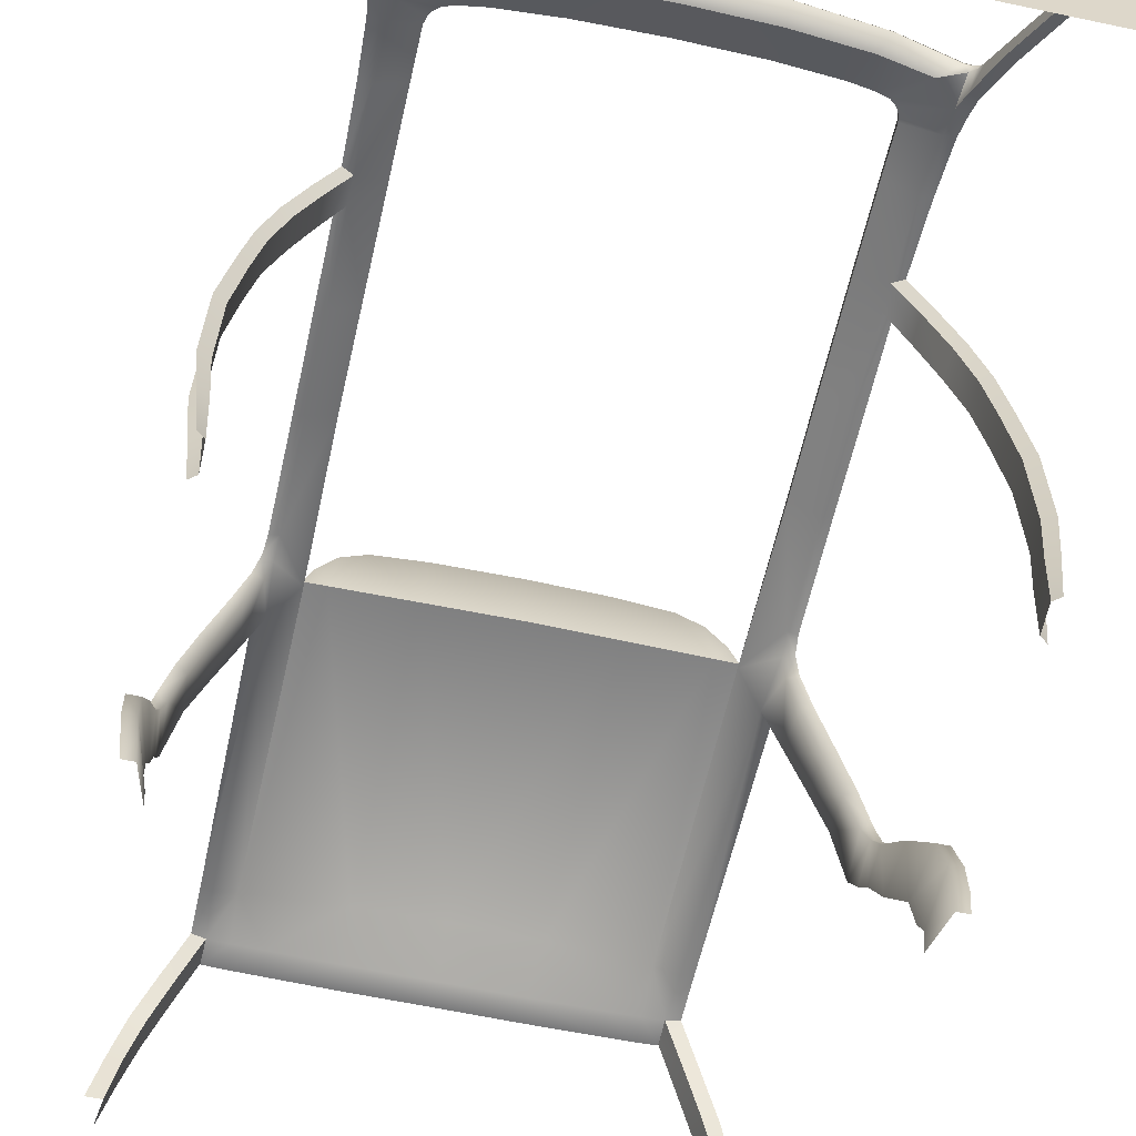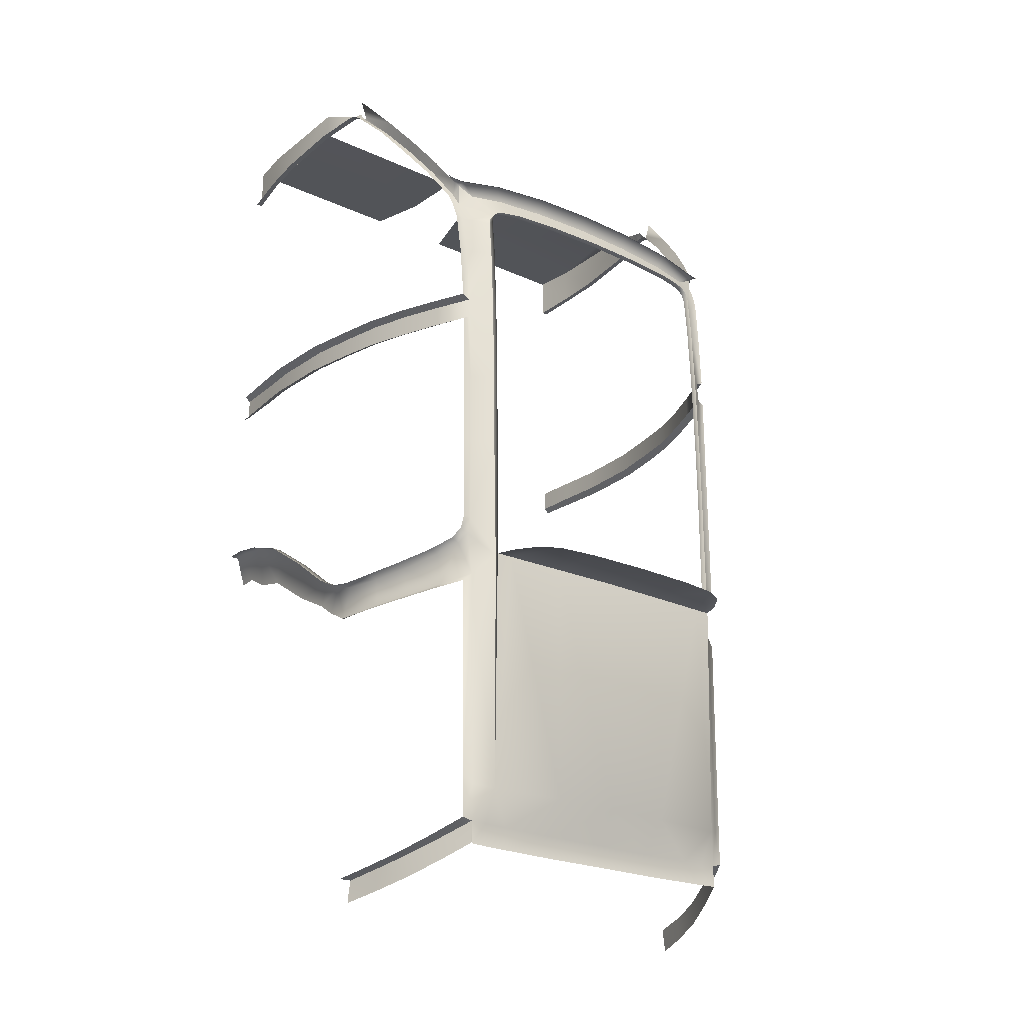
<metadata>
{"format":"obj","ext":"obj","renderer":"f3d","projection":"perspective","resolution":1024,"background":"white","views":[{"elev":-60.1,"azim":-12.4,"up":"+Y"},{"elev":-23.1,"azim":142.3,"up":"+Z"}]}
</metadata>
<code>
o obj_explorertop
v -27.9 43.8 -83.63
v 23.59 56.99 -47.56
v 21.78 61 -47.19
v 25.55 51.94 -48.03
v 27.18 47.6 -48.45
v 28.5 43.19 -48.86
v 26.65 43.89 -86.51
v 26.65 43.8 -86.19
v 22.15 56.9 -82.93
v 20.26 60.98 -81.21
v 20.2 61.06 -81.02
v 25.44 48.16 -85.62
v 23.96 52.64 -84.47
v -26.65 43.89 -86.51
v -26.65 43.8 -86.19
v -21.47 61.06 -78.11
v -23.48 56.91 -79.94
v -25.4 52.64 -81.59
v -26.75 48.2 -82.71
v -20.26 60.98 -81.21
v -20.2 61.06 -81.02
v -22.15 56.9 -82.93
v -23.96 52.64 -84.47
v -25.44 48.16 -85.62
v 21.47 61.06 -78.11
v -26.84 48.57 27.07
v -25.48 52.52 22.33
v -23.92 56.29 17.4
v -23.89 58.72 14.51
v -22.82 58.33 14.3
v -23.36 59.1 13.92
v -21.5 61.06 -72.74
v -21.78 61 -47.19
v -23.59 56.99 -47.56
v -25.55 51.94 -48.03
v -27.18 47.6 -48.45
v -28.5 43.19 -48.86
v 0 61.19 -81.43
v 7.832 61.19 -81.45
v 14.99 61.19 -81.38
v 18.03 61.17 -81.32
v 20.16 61.19 -81.26
v -7.832 61.19 -81.45
v -14.99 61.19 -81.38
v -18.03 61.17 -81.32
v -20.16 61.19 -81.26
v 27.9 43.8 -83.63
v 26.75 48.2 -82.71
v 25.4 52.64 -81.59
v 23.48 56.91 -79.94
v 23.89 58.72 14.51
v 23.36 59.1 13.92
v 22.82 58.33 14.3
v 23.92 56.29 17.4
v 25.48 52.52 22.33
v 26.84 48.57 27.07
v -27.72 30.84 34.56
v -3.567 30.84 34.56
v 22.07 60.78 -39.93
v 22.62 59.53 -41.04
v 23.91 56.67 -42.03
v 25.84 51.97 -42.99
v 27.35 47.71 -43.57
v 28.32 44.04 -43.88
v 28.54 42.82 -43.83
v 28.87 40.84 -43.45
v 29.33 38.49 -42.16
v 30.04 33.69 -38.35
v 30.69 27.8 -34.39
v 30.73 22.51 -32.56
v 30.48 18.14 -31.7
v 30.24 14.98 -31.54
v 21.5 61.06 -72.74
v -30.24 14.98 -31.54
v -30.48 18.14 -31.7
v -30.73 22.51 -32.56
v -30.69 27.8 -34.39
v -30.04 33.69 -38.35
v -29.33 38.49 -42.16
v -28.87 40.84 -43.45
v -28.54 42.82 -43.83
v -28.32 44.04 -43.88
v -27.35 47.71 -43.57
v -25.84 51.97 -42.99
v -23.91 56.67 -42.03
v -22.62 59.53 -41.04
v -22.07 60.78 -39.93
v 7.832 60.69 15.11
v 15.9 60.46 14.38
v 21.6 60.14 13.21
v -0.000288 60.82 15.25
v 24.54 55 16.32
v 26.01 51.1 21.25
v 27.37 47.18 26.02
v 28.57 42.91 30.29
v 21.92 61.19 -38.24
v 21.94 61.11 -27.1
v 21.99 61.01 -17.83
v 22.02 60.93 -9.03
v 22.13 60.79 -5.272
v 22.32 60.31 1.897
v 22.6 59.7 7.403
v 22.86 59.16 9.43
v 23.15 58.4 11.29
v 28.74 42.16 30.85
v 28.86 41.62 31.08
v 28.95 41.06 31.15
v 29.06 40.45 31.12
v 29.93 35.14 30.68
v 30.3 26.37 29.93
v 29.98 20.84 29.49
v 29.34 14.98 28.89
v 22.42 59.9 13.27
v 23.08 59.54 13.56
v 23.45 59.24 13.89
v 24.02 56.37 -9.03
v 24.15 56.27 -5.258
v 25.95 51.47 -9.026
v 26.19 51.37 -5.265
v 27.63 46.57 -9.032
v 27.76 46.47 -5.26
v 28.72 41.76 -9.052
v 28.77 41.54 -5.258
v 29.87 35.14 -9.052
v 29.92 35.13 -5.258
v 30.24 26.37 -9.052
v 30.29 26.37 -5.258
v 29.88 20.84 -5.258
v 29.83 20.84 -9.052
v 29.34 14.98 -5.258
v 29.34 14.98 -9.052
v -23.45 59.24 13.89
v -23.08 59.54 13.56
v -15.9 60.46 14.38
v -7.833 60.69 15.11
v -22.42 59.9 13.27
v -21.6 60.14 13.21
v -28.57 42.91 30.29
v -28.74 42.16 30.85
v -28.86 41.62 31.08
v -28.95 41.06 31.15
v -29.06 40.45 31.12
v -29.93 35.14 30.68
v -30.3 26.37 29.93
v -29.98 20.84 29.49
v -29.34 14.98 28.89
v -29.34 14.98 -5.258
v -29.34 14.98 -9.052
v -21.92 61.19 -38.24
v -21.94 61.11 -27.1
v -21.99 61.01 -17.83
v -22.02 60.93 -9.03
v -22.13 60.79 -5.272
v -22.32 60.31 1.897
v -22.6 59.7 7.403
v -22.86 59.16 9.43
v -23.15 58.4 11.29
v -24.54 55 16.32
v -26.01 51.1 21.25
v -27.37 47.18 26.02
v -29.83 20.84 -9.052
v -29.88 20.84 -5.258
v -30.24 26.37 -9.052
v -30.29 26.37 -5.258
v -29.92 35.13 -5.258
v -29.87 35.14 -9.052
v -28.77 41.54 -5.258
v -28.72 41.76 -9.052
v -27.76 46.47 -5.26
v -27.63 46.57 -9.032
v -26.19 51.37 -5.265
v -25.95 51.47 -9.026
v -24.15 56.27 -5.258
v -24.02 56.37 -9.03
v 17.9 62.33 8.147
v 17.24 62.33 8.689
v 15.92 62.41 9.005
v 13.74 62.55 9.312
v 7.832 62.72 9.642
v 0.000133 62.85 9.727
v -7.832 62.72 9.642
v -13.74 62.55 9.312
v -15.91 62.41 9.005
v -17.24 62.33 8.689
v -17.9 62.33 8.147
v -28.48 43.23 33.02
v 28.48 43.23 33.02
v -27.28 41.52 -48.14
v 27.28 41.52 -48.14
v 18.19 62.37 7.59
v 18.36 62.43 6.902
v 18.36 62.87 1.991
v 18.36 63.29 -6.459
v 18.37 63.62 -17.54
v 18.39 63.74 -27.34
v 18.4 63.87 -43.57
v -18.4 63.87 -43.57
v -18.39 63.74 -27.34
v -18.37 63.62 -17.54
v -18.36 63.29 -6.459
v -18.36 62.87 1.991
v -18.36 62.43 6.902
v -18.19 62.37 7.59
v 26.31 43.8 -83.61
v -26.31 43.8 -83.61
v 17.45 66.28 -43.58
v 15.62 68.87 -43.58
v 13.06 70.32 -43.58
v 7.86 70.93 -43.58
v 0.000133 71.15 -43.58
v -7.86 70.93 -43.58
v -13.06 70.32 -43.58
v -15.62 68.87 -43.58
v -17.45 66.28 -43.58
v -27.57 38.85 -46.67
v 27.57 38.85 -46.67
v -27.71 36.56 -44.99
v 27.71 36.56 -44.99
v -28 31.75 -42.49
v 28 31.75 -42.49
v 28.32 25.46 -38.36
v -28.32 25.46 -38.36
v 28.35 21.32 -37.43
v -28.35 21.32 -37.43
v 28.11 17.72 -35.49
v -28.11 17.72 -35.49
v -27.86 14.98 -35.43
v 27.86 14.98 -35.43
v 20.13 61.06 -78.4
v -24.78 51.97 -43.58
v -22.85 56.67 -42.5
v -21.56 59.53 -41.51
v -22.47 56.93 -46.65
v -24.42 51.95 -47.22
v -26.28 47.71 -44.16
v -26.03 47.62 -47.67
v -21.04 60.85 -40.44
v -20.72 61.44 -46.17
v -27.43 43.22 -44.18
v 26.28 47.71 -44.16
v 24.42 51.95 -47.22
v 26.03 47.62 -47.67
v 24.78 51.97 -43.58
v 22.47 56.93 -46.65
v 22.85 56.67 -42.5
v 21.56 59.53 -41.51
v 27.43 43.22 -44.18
v 20.72 61.44 -46.17
v 21.04 60.85 -40.44
v 16.25 63.92 -43.57
v 8.496 64.1 -43.57
v 0 64.27 -43.57
v -8.496 64.1 -43.57
v -16.25 63.92 -43.57
v 19.73 59.39 11.87
v 21.76 59.14 9.886
v 21.94 59.19 12.9
v -17.87 61.56 8.147
v -17.21 61.56 8.689
v -21.76 59.14 9.886
v -19.73 59.39 11.87
v -15.88 61.64 9.005
v -14.99 59.61 12.68
v -13.74 61.78 9.277
v -7.887 59.84 13.18
v -7.833 61.95 9.607
v 0 59.97 13.3
v 0 62.08 9.692
v 7.833 61.95 9.607
v 7.887 59.84 13.18
v 13.74 61.78 9.277
v 14.99 59.61 12.68
v 15.88 61.64 9.005
v 17.21 61.56 8.689
v 17.87 61.56 8.147
v -21.94 59.19 12.9
v -20.39 61.53 -73.85
v -20.13 61.06 -78.4
v -7.831 61.06 -78.58
v -14.98 61.06 -78.51
v -18.01 61.04 -78.46
v -18.18 63.15 -74.47
v -18.18 63.15 -43.57
v -8.496 64.01 -74.47
v 0 64.27 -74.47
v 8.496 64.01 -74.47
v 18.18 63.15 -74.47
v 0 61.06 -78.56
v 7.831 61.06 -78.58
v 14.98 61.06 -78.51
v 18.01 61.04 -78.46
v 18.18 63.15 -43.57
v 20.39 61.53 -73.85
v -21.55 59.67 7.395
v -21.21 60.31 1.955
v -21.09 60.79 -5.82
v -18.35 62.97 -27.34
v -18.33 62.85 -17.54
v -20.95 61.29 -27.12
v -20.99 61.19 -17.73
v -21.1 61.02 -8.508
v -18.33 62.52 -6.459
v -18.33 62.1 1.991
v -18.33 61.66 6.902
v -18.16 61.6 7.59
v -20.95 61.35 -38.24
v -22.09 56.83 -80.12
v -23.92 52.55 -81.65
v -25.33 48.14 -82.78
v -22.22 58.34 11.59
v -23.53 55.13 16.43
v -25.04 51.3 21.41
v -26.47 47.24 26.15
v -27.72 43.16 30.27
v -29.22 20.41 34.55
v -29.17 35.1 34.55
v -27.72 40.76 32.09
v -28.57 14.98 34.55
v -6.008 14.98 34.56
v -4.072 22.32 34.56
v -27.72 43.38 30.54
v -22.42 58.94 13.34
v -22.26 59.66 13.3
v -22.95 59.38 13.59
v 22.22 58.34 11.59
v 22.42 58.94 13.34
v 22.26 59.66 13.3
v 22.95 59.38 13.59
v 23.53 55.13 16.43
v 25.04 51.3 21.41
v 26.47 47.24 26.15
v 27.72 43.38 30.54
v 27.72 43.16 30.27
v 28.64 14.98 -5.806
v 28.84 20.84 -8.511
v 28.64 14.98 -8.511
v 28.84 20.84 -5.806
v 29.19 26.37 -8.511
v 29.19 26.37 -5.806
v 28.82 35.13 -8.511
v 28.82 35.13 -5.806
v 27.73 41.54 -8.511
v 27.73 41.54 -5.806
v 26.72 46.47 -5.807
v 26.72 46.47 -8.511
v 25.15 51.37 -5.812
v 25.04 51.37 -8.505
v 23.11 56.27 -5.805
v 23.11 56.27 -8.509
v 21.09 60.79 -5.82
v 21.1 61.02 -8.508
v 29.22 20.41 34.55
v 27.72 30.84 34.56
v 29.17 35.1 34.55
v 27.72 40.76 32.09
v 28.57 14.98 34.55
v 6.008 14.98 34.56
v 4.072 22.32 34.56
v 3.567 30.84 34.56
v 27.72 41.89 31.88
v 27.97 42.16 30.85
v 28.07 41.62 31.08
v 28.16 41.06 31.15
v 28.25 40.45 31.12
v 29.17 35.1 30.67
v 29.55 26.09 29.9
v 29.22 20.41 29.45
v 28.57 14.98 28.89
v 18.35 62.97 -27.34
v 18.33 62.85 -17.54
v 18.33 62.52 -6.459
v 18.33 62.1 1.991
v 18.33 61.66 6.902
v 18.16 61.6 7.59
v -29.22 20.41 29.45
v -28.57 14.98 28.89
v -29.55 26.09 29.9
v -29.17 35.1 30.67
v -28.25 40.45 31.12
v -28.16 41.06 31.15
v -28.07 41.62 31.08
v -27.97 42.16 30.85
v 22.09 56.83 -80.12
v 23.92 52.55 -81.65
v 25.33 48.14 -82.78
v 20.99 61.19 -17.73
v 20.95 61.29 -27.12
v 20.95 61.35 -38.24
v 21.21 60.31 1.955
v 21.55 59.67 7.395
v 21.54 59.85 13.24
v 15.86 60.17 14.46
v 7.818 60.4 15.19
v -21.54 59.85 13.24
v -15.86 60.17 14.46
v -7.818 60.4 15.19
v 0 60.53 15.33
v -23.11 56.27 -5.805
v -25.15 51.37 -5.812
v -26.72 46.47 -5.807
v -27.73 41.54 -5.806
v -28.82 35.13 -5.806
v -29.19 26.37 -5.806
v -28.84 20.84 -5.806
v -28.64 14.98 -5.806
v 27.88 40.84 -43.45
v 28.19 38.49 -42.16
v 28.84 33.69 -38.35
v 29.51 27.8 -34.39
v 29.54 22.51 -32.56
v 29.3 18.14 -31.7
v 29.05 14.98 -31.54
v -23.11 56.27 -8.509
v -25.04 51.37 -8.505
v -26.72 46.47 -8.511
v -27.73 41.54 -8.511
v -28.82 35.13 -8.511
v -29.19 26.37 -8.511
v -28.84 20.84 -8.511
v -28.64 14.98 -8.511
v -27.72 41.89 31.88
v -27.88 40.84 -43.45
v -28.19 38.49 -42.16
v -28.84 33.69 -38.35
v -29.51 27.8 -34.39
v -29.54 22.51 -32.56
v -29.3 18.14 -31.7
v -29.05 14.98 -31.54
f 42 11 229
f 84 230 85
f 85 230 231
f 85 231 86
f 86 231 232
f 231 233 232
f 230 233 231
f 234 233 230
f 235 234 230
f 236 234 235
f 86 232 87
f 87 232 237
f 238 237 232
f 232 233 238
f 233 33 238
f 34 33 233
f 234 34 233
f 35 34 234
f 236 35 234
f 36 35 236
f 36 236 37
f 37 236 188
f 236 239 188
f 235 239 236
f 239 235 82
f 82 235 83
f 83 235 84
f 84 235 230
f 240 241 242
f 243 241 240
f 243 244 241
f 245 244 243
f 245 246 244
f 242 247 240
f 189 247 242
f 189 242 6
f 6 242 5
f 242 4 5
f 241 4 242
f 241 2 4
f 244 2 241
f 244 3 2
f 248 3 244
f 244 246 248
f 248 246 249
f 246 59 249
f 60 59 246
f 245 60 246
f 61 60 245
f 243 61 245
f 62 61 243
f 240 62 243
f 63 62 240
f 63 240 64
f 64 240 247
f 250 196 206
f 250 206 207
f 207 208 250
f 250 208 251
f 208 209 251
f 209 252 251
f 210 252 209
f 211 252 210
f 253 252 211
f 212 253 211
f 253 212 254
f 254 212 213
f 254 213 214
f 254 214 197
f 255 256 257
f 258 259 260
f 259 261 260
f 262 261 259
f 261 262 263
f 263 262 264
f 264 265 263
f 266 265 264
f 266 267 265
f 268 267 266
f 269 267 268
f 270 267 269
f 271 270 269
f 272 270 271
f 271 273 272
f 272 273 255
f 274 255 273
f 256 255 274
f 275 256 274
f 261 276 260
f 277 16 278
f 277 32 16
f 44 279 280
f 44 280 45
f 45 280 281
f 45 281 46
f 46 281 278
f 282 278 281
f 277 278 282
f 277 282 238
f 277 238 32
f 32 238 33
f 238 282 283
f 284 279 285
f 279 284 280
f 280 284 282
f 280 282 281
f 282 254 197
f 282 284 254
f 254 284 253
f 284 285 253
f 253 285 252
f 285 251 252
f 286 251 285
f 286 250 251
f 287 250 286
f 287 196 250
f 285 279 288
f 289 285 288
f 286 285 289
f 290 286 289
f 287 286 290
f 290 291 287
f 291 229 287
f 229 291 42
f 42 291 41
f 290 41 291
f 40 41 290
f 289 40 290
f 39 40 289
f 39 289 38
f 38 289 288
f 288 279 38
f 38 279 43
f 43 279 44
f 287 248 292
f 293 248 287
f 287 229 293
f 293 229 25
f 293 25 73
f 73 248 293
f 3 248 73
f 260 156 294
f 294 156 155
f 154 294 155
f 295 294 154
f 154 153 295
f 295 153 296
f 297 298 299
f 299 298 300
f 300 151 299
f 300 152 151
f 301 152 300
f 300 298 301
f 301 298 302
f 301 302 296
f 302 303 296
f 296 303 295
f 303 304 295
f 295 304 294
f 304 305 294
f 305 260 294
f 305 258 260
f 283 297 306
f 306 297 299
f 238 283 237
f 237 283 306
f 237 306 87
f 87 306 149
f 299 149 306
f 150 149 299
f 299 151 150
f 283 282 197
f 16 307 278
f 17 307 16
f 17 308 307
f 18 308 17
f 18 309 308
f 19 309 18
f 19 205 309
f 1 205 19
f 260 157 156
f 310 157 260
f 310 311 157
f 157 311 158
f 311 312 158
f 158 312 159
f 312 313 159
f 159 313 160
f 313 314 160
f 160 314 138
f 315 316 57
f 57 316 317
f 318 315 319
f 319 315 320
f 315 57 320
f 320 57 58
f 186 321 26
f 260 276 310
f 310 276 322
f 276 323 322
f 322 323 324
f 324 31 322
f 322 31 30
f 310 322 30
f 310 30 311
f 311 30 28
f 311 28 312
f 312 28 27
f 27 26 312
f 312 26 313
f 26 321 313
f 321 314 313
f 256 325 257
f 257 325 326
f 326 327 257
f 328 327 326
f 328 326 52
f 52 326 53
f 325 53 326
f 329 53 325
f 54 53 329
f 329 330 54
f 54 330 55
f 330 56 55
f 331 56 330
f 331 332 56
f 332 331 333
f 56 332 187
f 46 278 21
f 334 335 336
f 337 335 334
f 337 338 335
f 339 338 337
f 339 340 338
f 341 340 339
f 341 342 340
f 343 342 341
f 343 344 342
f 342 344 345
f 344 346 345
f 345 346 347
f 346 348 347
f 347 348 349
f 348 350 349
f 349 350 351
f 292 196 287
f 130 337 334
f 128 337 130
f 128 339 337
f 127 339 128
f 125 339 127
f 341 339 125
f 123 341 125
f 343 341 123
f 123 121 343
f 343 121 344
f 121 119 344
f 344 119 346
f 119 117 346
f 346 117 348
f 117 100 348
f 348 100 350
f 352 353 354
f 353 355 354
f 356 357 352
f 352 357 358
f 352 358 353
f 353 358 359
f 360 333 361
f 360 361 362
f 363 360 362
f 355 360 363
f 355 363 364
f 364 354 355
f 364 365 354
f 365 366 354
f 354 366 352
f 366 367 352
f 367 356 352
f 368 356 367
f 196 292 195
f 195 292 369
f 369 194 195
f 370 194 369
f 194 370 193
f 193 370 371
f 193 371 192
f 192 371 372
f 192 372 191
f 191 372 373
f 191 373 190
f 190 373 374
f 190 374 175
f 175 374 275
f 146 375 376
f 145 375 146
f 145 377 375
f 144 377 145
f 144 378 377
f 143 378 144
f 142 378 143
f 379 378 142
f 141 379 142
f 380 379 141
f 140 380 141
f 381 380 140
f 139 381 140
f 382 381 139
f 138 382 139
f 314 382 138
f 229 383 25
f 25 383 50
f 383 384 50
f 50 384 49
f 384 385 49
f 49 385 48
f 204 48 385
f 47 48 204
f 198 283 197
f 297 283 198
f 198 199 297
f 297 199 298
f 199 200 298
f 298 200 302
f 200 201 302
f 302 201 303
f 201 202 303
f 303 202 304
f 202 203 304
f 304 203 305
f 203 185 305
f 305 185 258
f 386 370 387
f 387 370 369
f 387 369 388
f 388 369 292
f 249 292 248
f 388 292 249
f 249 59 388
f 388 59 96
f 96 387 388
f 97 387 96
f 98 387 97
f 386 387 98
f 99 386 98
f 351 386 99
f 386 351 370
f 370 351 371
f 351 350 371
f 350 372 371
f 389 372 350
f 372 389 373
f 373 389 390
f 373 390 374
f 374 390 275
f 275 390 256
f 390 103 256
f 102 103 390
f 390 101 102
f 389 101 390
f 101 389 100
f 100 389 350
f 95 361 333
f 105 361 95
f 105 362 361
f 106 362 105
f 106 363 362
f 107 363 106
f 107 364 363
f 108 364 107
f 108 365 364
f 109 365 108
f 109 110 365
f 365 110 366
f 110 111 366
f 366 111 367
f 111 112 367
f 367 112 368
f 15 14 24
f 24 205 15
f 309 205 24
f 23 309 24
f 308 309 23
f 22 308 23
f 307 308 22
f 20 307 22
f 278 307 20
f 20 21 278
f 327 391 257
f 257 391 255
f 392 255 391
f 272 255 392
f 392 393 272
f 272 393 270
f 270 393 267
f 392 88 393
f 89 88 392
f 391 89 392
f 90 89 391
f 327 90 391
f 113 90 327
f 328 113 327
f 114 113 328
f 114 328 115
f 115 328 52
f 51 115 52
f 29 31 132
f 31 324 132
f 132 324 133
f 133 324 136
f 136 324 323
f 136 323 137
f 137 323 394
f 276 394 323
f 261 394 276
f 394 261 395
f 395 261 263
f 263 396 395
f 265 396 263
f 265 267 396
f 396 267 397
f 267 393 397
f 393 91 397
f 88 91 393
f 91 396 397
f 135 396 91
f 135 395 396
f 134 395 135
f 134 394 395
f 137 394 134
f 10 229 11
f 229 10 383
f 383 10 9
f 383 9 384
f 384 9 13
f 13 385 384
f 12 385 13
f 385 12 204
f 204 12 8
f 8 12 7
f 296 153 398
f 398 153 173
f 398 173 399
f 399 173 171
f 399 171 400
f 400 171 169
f 169 401 400
f 167 401 169
f 167 402 401
f 165 402 167
f 165 403 402
f 164 403 165
f 164 162 403
f 403 162 404
f 162 147 404
f 404 147 405
f 103 104 256
f 256 104 325
f 104 329 325
f 92 329 104
f 92 330 329
f 93 330 92
f 93 331 330
f 94 331 93
f 94 333 331
f 95 333 94
f 65 64 247
f 406 65 247
f 66 65 406
f 407 66 406
f 67 66 407
f 408 67 407
f 68 67 408
f 409 68 408
f 69 68 409
f 410 69 409
f 70 69 410
f 410 71 70
f 411 71 410
f 71 411 72
f 72 411 412
f 411 225 412
f 412 225 228
f 411 410 225
f 225 410 223
f 410 221 223
f 409 221 410
f 409 408 221
f 221 408 220
f 408 407 220
f 220 407 218
f 407 406 218
f 218 406 216
f 406 189 216
f 247 189 406
f 185 184 258
f 258 184 259
f 184 262 259
f 183 262 184
f 183 264 262
f 182 264 183
f 182 266 264
f 181 266 182
f 181 268 266
f 180 268 181
f 179 268 180
f 269 268 179
f 178 269 179
f 271 269 178
f 177 271 178
f 273 271 177
f 176 273 177
f 274 273 176
f 176 275 274
f 175 275 176
f 335 131 336
f 129 131 335
f 338 129 335
f 126 129 338
f 338 124 126
f 340 124 338
f 340 122 124
f 342 122 340
f 342 120 122
f 345 120 342
f 120 345 118
f 118 345 347
f 118 347 116
f 116 347 349
f 116 349 99
f 99 349 351
f 413 152 301
f 174 152 413
f 414 174 413
f 172 174 414
f 415 172 414
f 170 172 415
f 416 170 415
f 168 170 416
f 416 417 168
f 168 417 166
f 417 418 166
f 166 418 163
f 418 161 163
f 419 161 418
f 419 148 161
f 420 148 419
f 421 382 314
f 421 381 382
f 421 380 381
f 317 380 421
f 317 379 380
f 379 317 316
f 379 316 378
f 378 316 377
f 377 316 315
f 377 315 375
f 315 318 375
f 375 318 376
f 422 188 239
f 215 188 422
f 422 217 215
f 423 217 422
f 423 219 217
f 424 219 423
f 424 222 219
f 425 222 424
f 426 222 425
f 224 222 426
f 224 426 226
f 226 426 427
f 81 239 82
f 81 422 239
f 80 422 81
f 80 423 422
f 79 423 80
f 79 424 423
f 78 424 79
f 78 425 424
f 77 425 78
f 77 426 425
f 76 426 77
f 75 426 76
f 427 426 75
f 74 427 75
f 428 427 74
f 428 226 427
f 227 226 428
f 419 405 420
f 404 405 419
f 418 404 419
f 403 404 418
f 417 403 418
f 402 403 417
f 416 402 417
f 401 402 416
f 401 416 400
f 400 416 415
f 415 399 400
f 414 399 415
f 414 398 399
f 413 398 414
f 413 296 398
f 301 296 413

</code>
